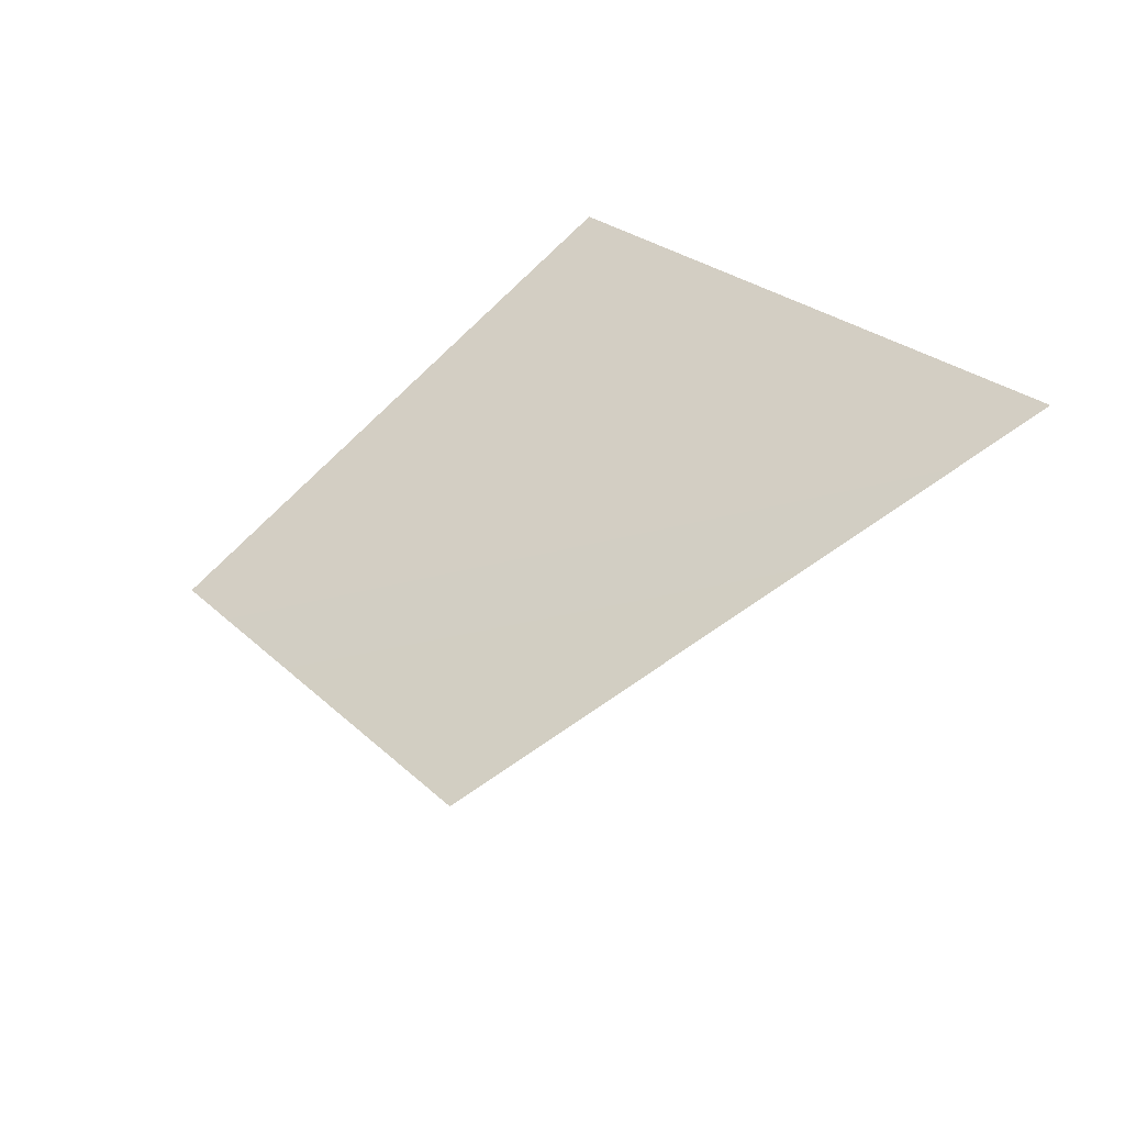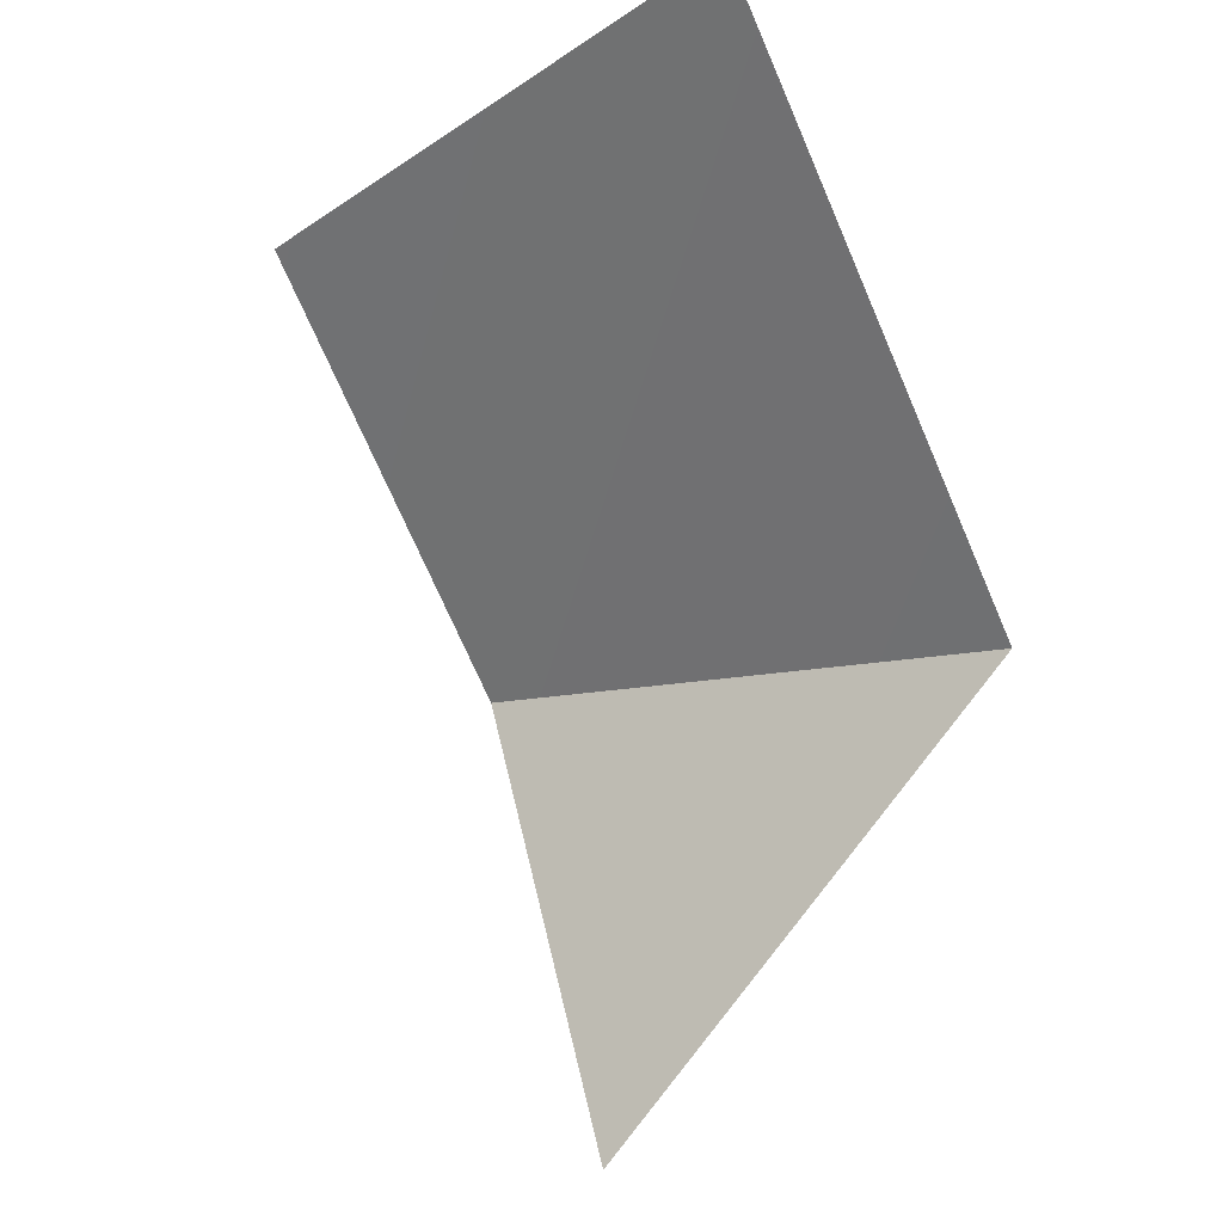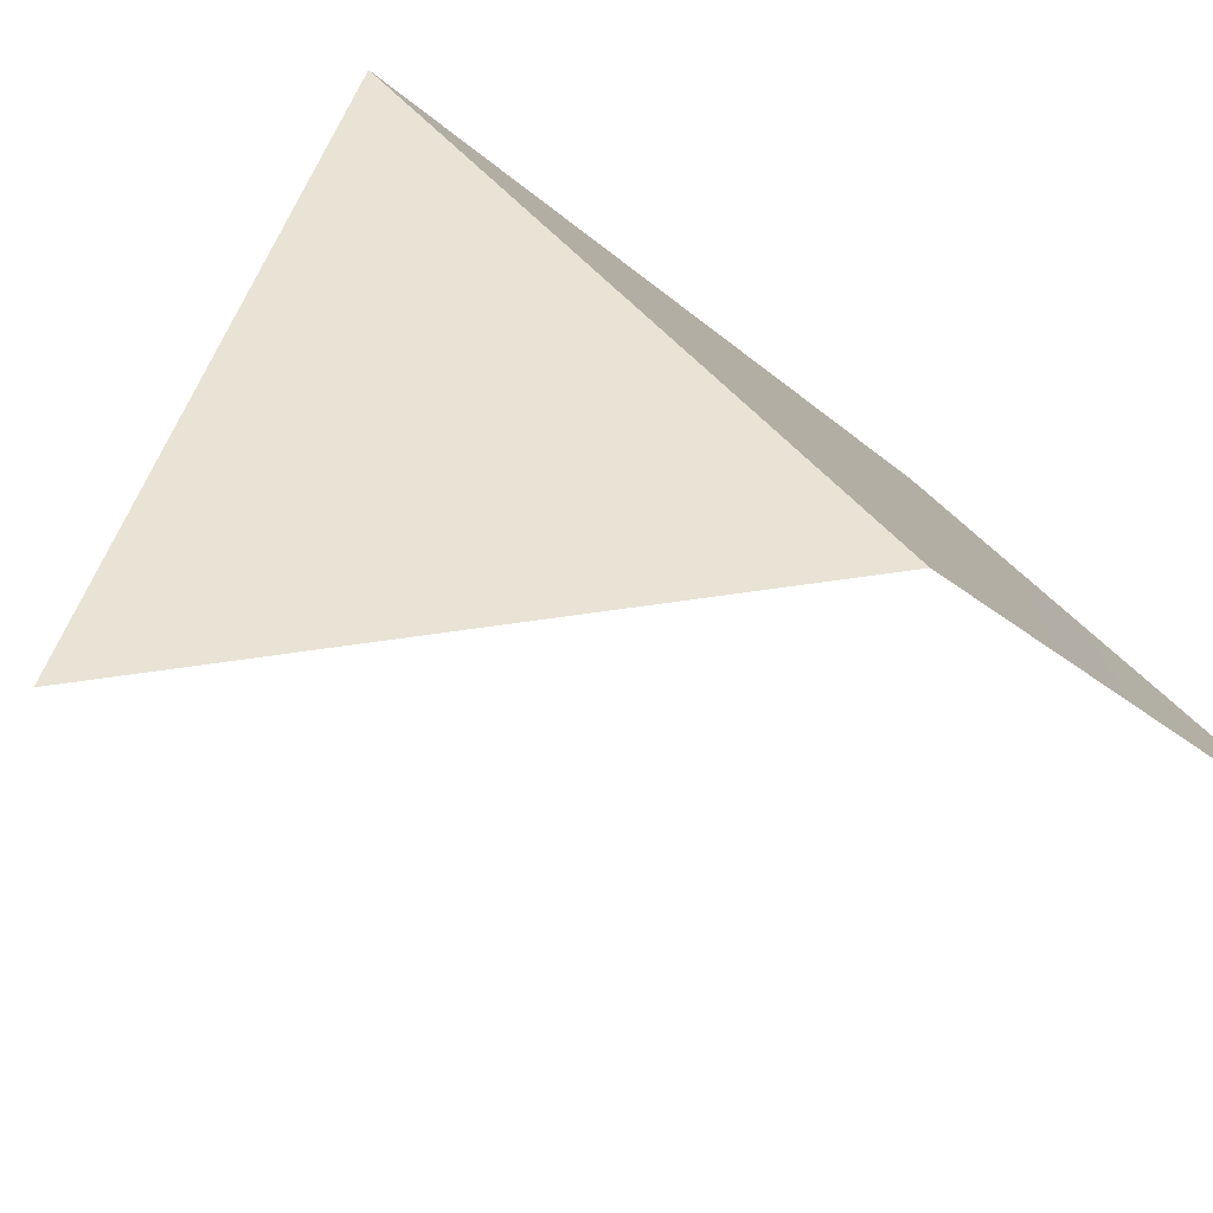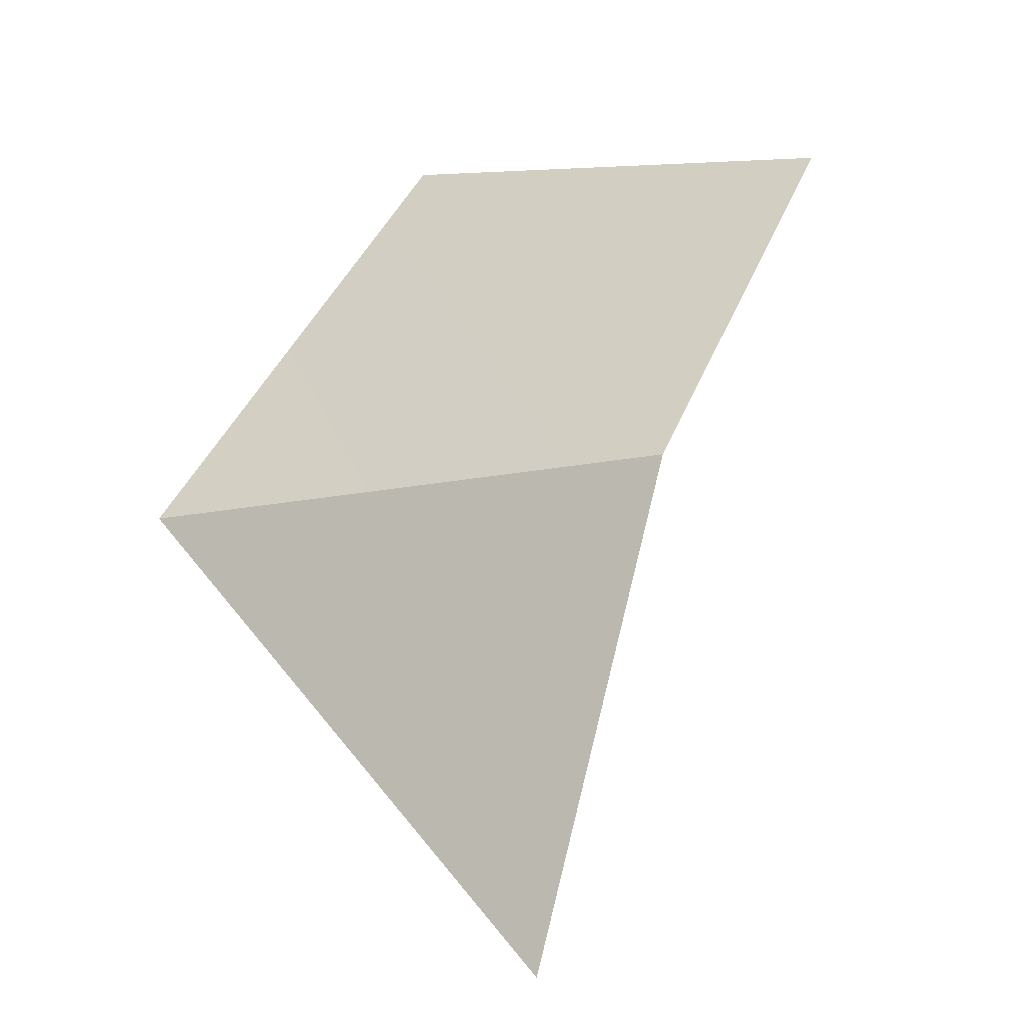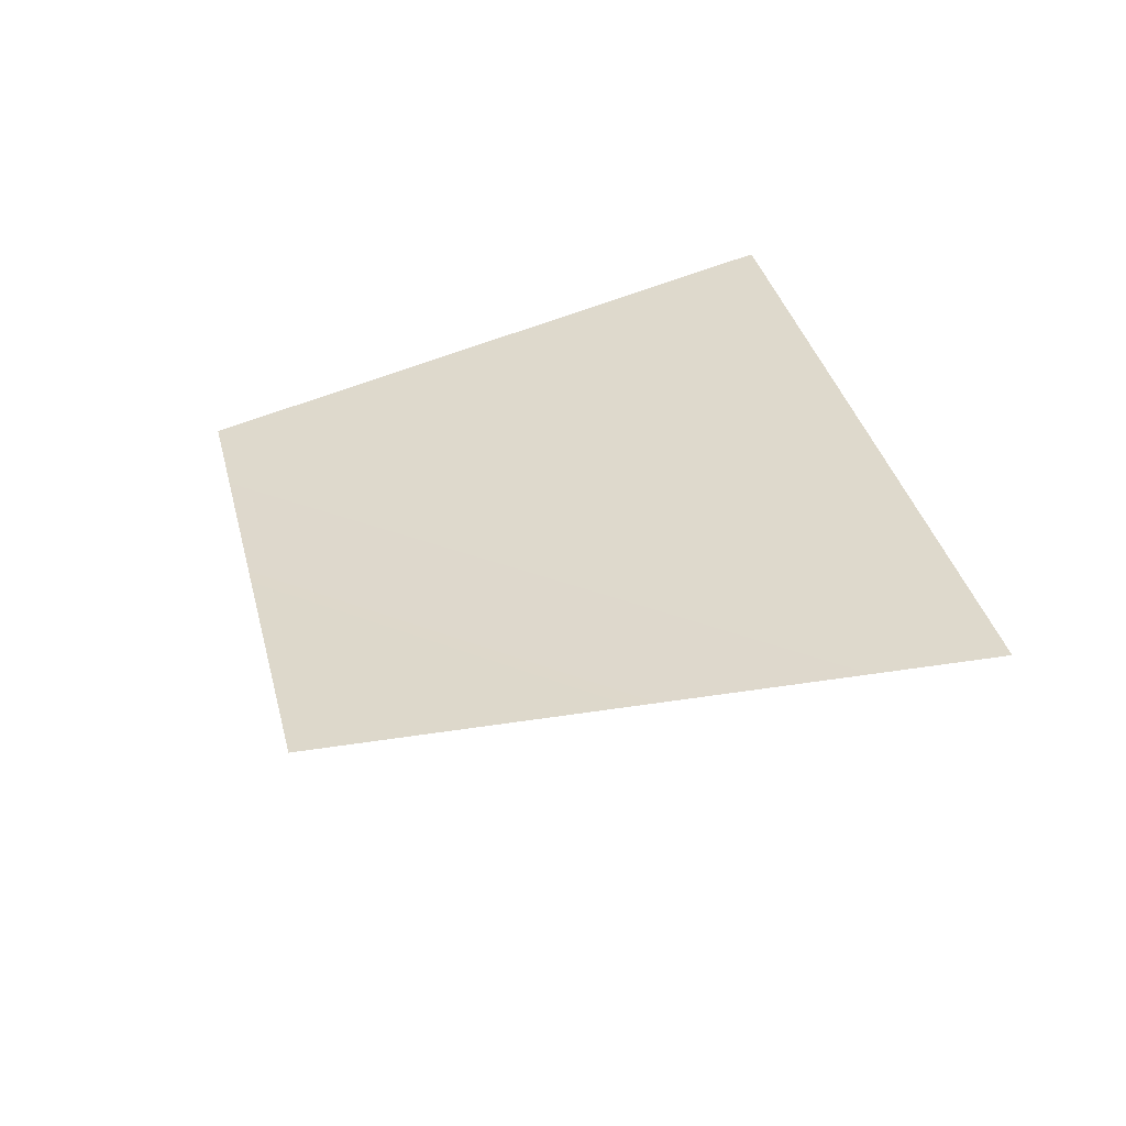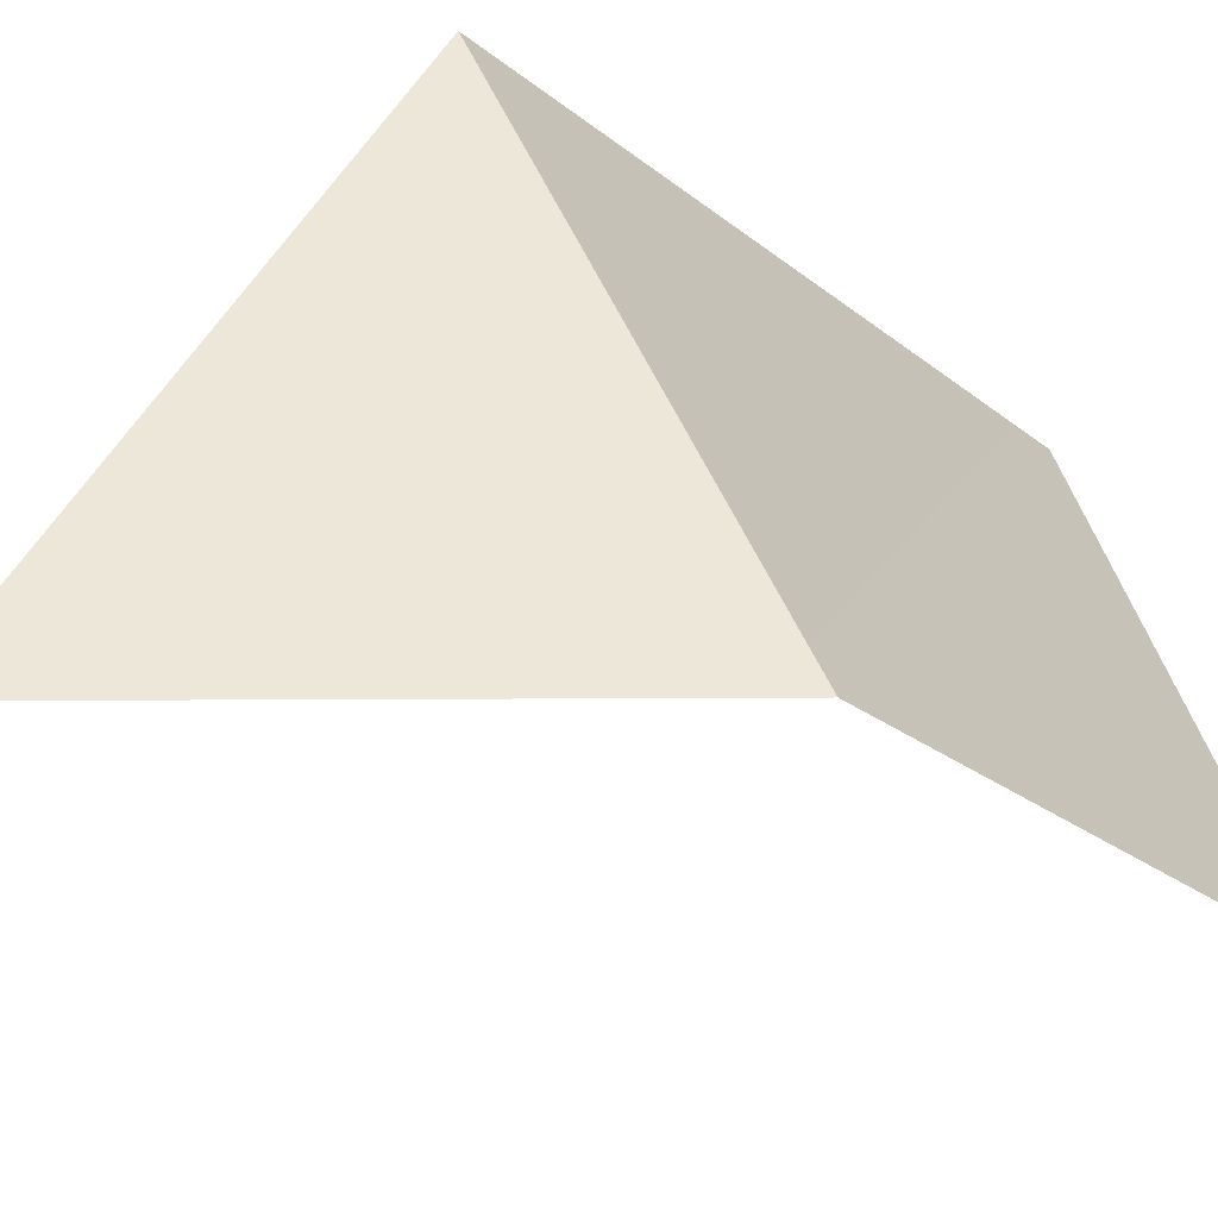
<metadata>
{"format":"obj","ext":"obj","renderer":"f3d","projection":"perspective","resolution":1024,"background":"white","views":[{"elev":73.5,"azim":-44.9,"up":"+Z"},{"elev":-23.2,"azim":31.2,"up":"+Z"},{"elev":41.4,"azim":-120.4,"up":"+Y"},{"elev":-2.1,"azim":-151.4,"up":"+Z"},{"elev":77.3,"azim":-18.5,"up":"+Z"},{"elev":49.3,"azim":-107.5,"up":"+Y"}]}
</metadata>
<code>
o mesh17/mesh17-geometry#mesh17-geometry
v -0.01532 -0.7249 -0.4268
v -0.008677 -0.7216 -0.4574
v 0.02058 -0.7234 -0.43
v 0.02017 -0.7566 -0.4014
v -0.01557 -0.7493 -0.4049
f 1 2 3
f 3 2 1
f 3 4 1
f 1 4 3
f 4 5 1
f 1 5 4

</code>
